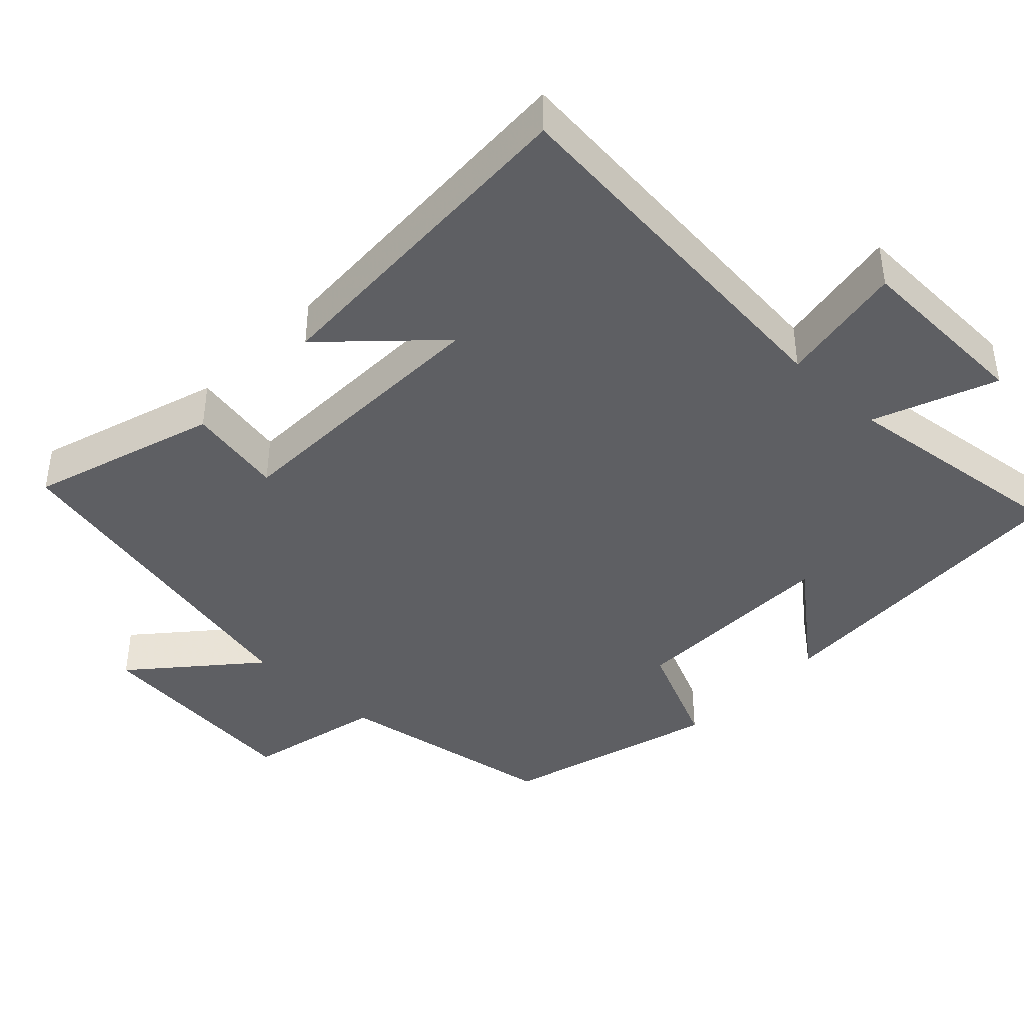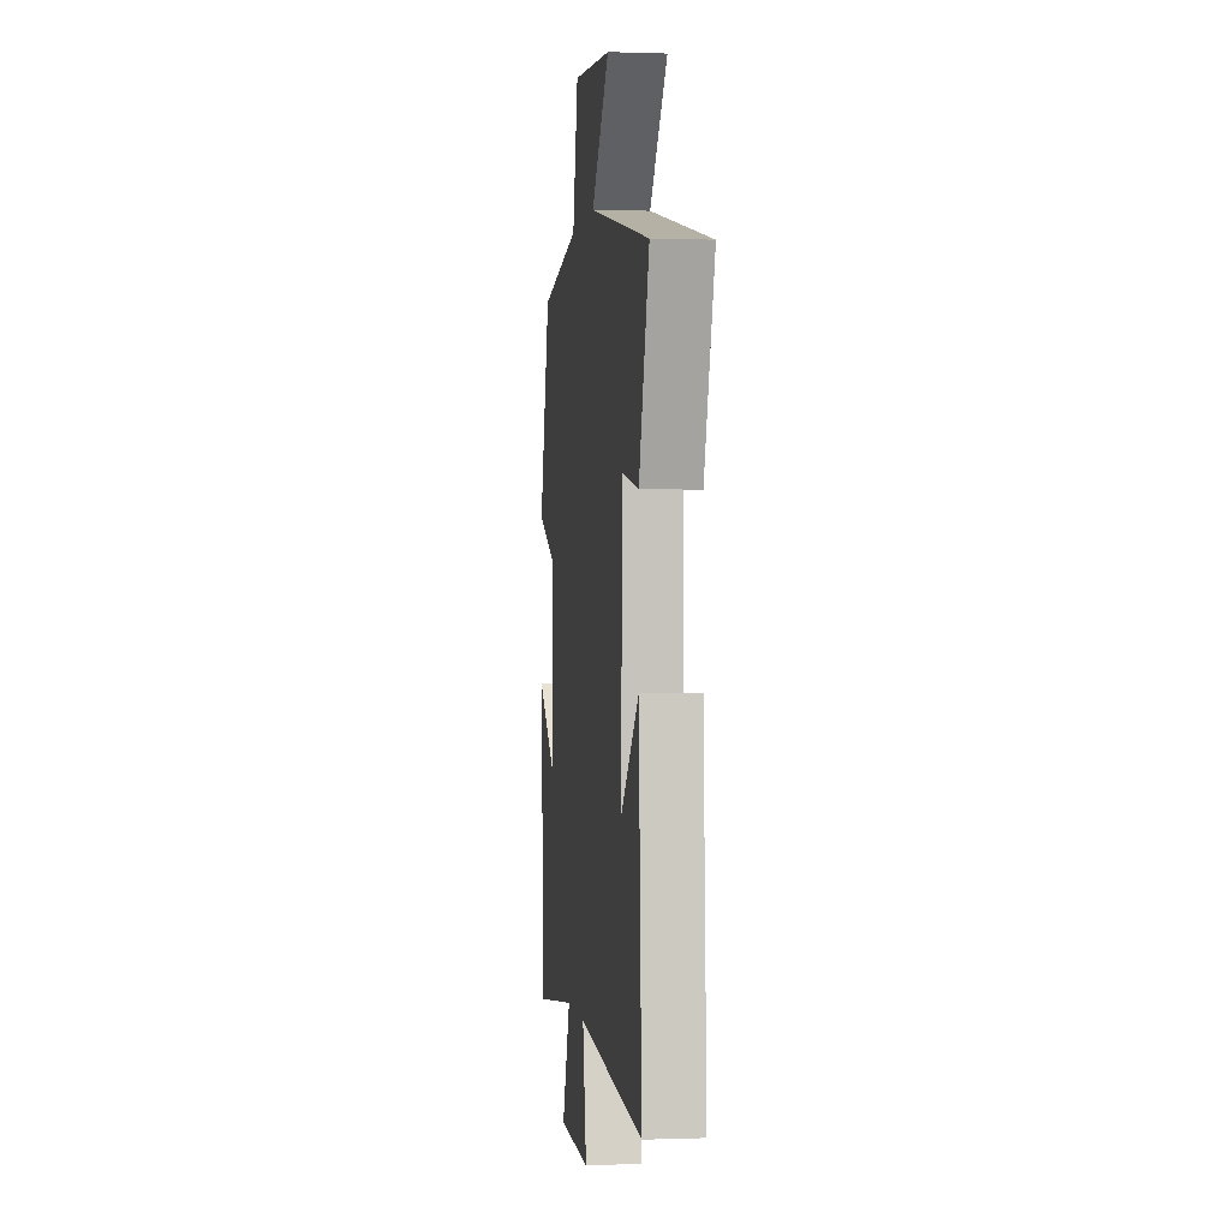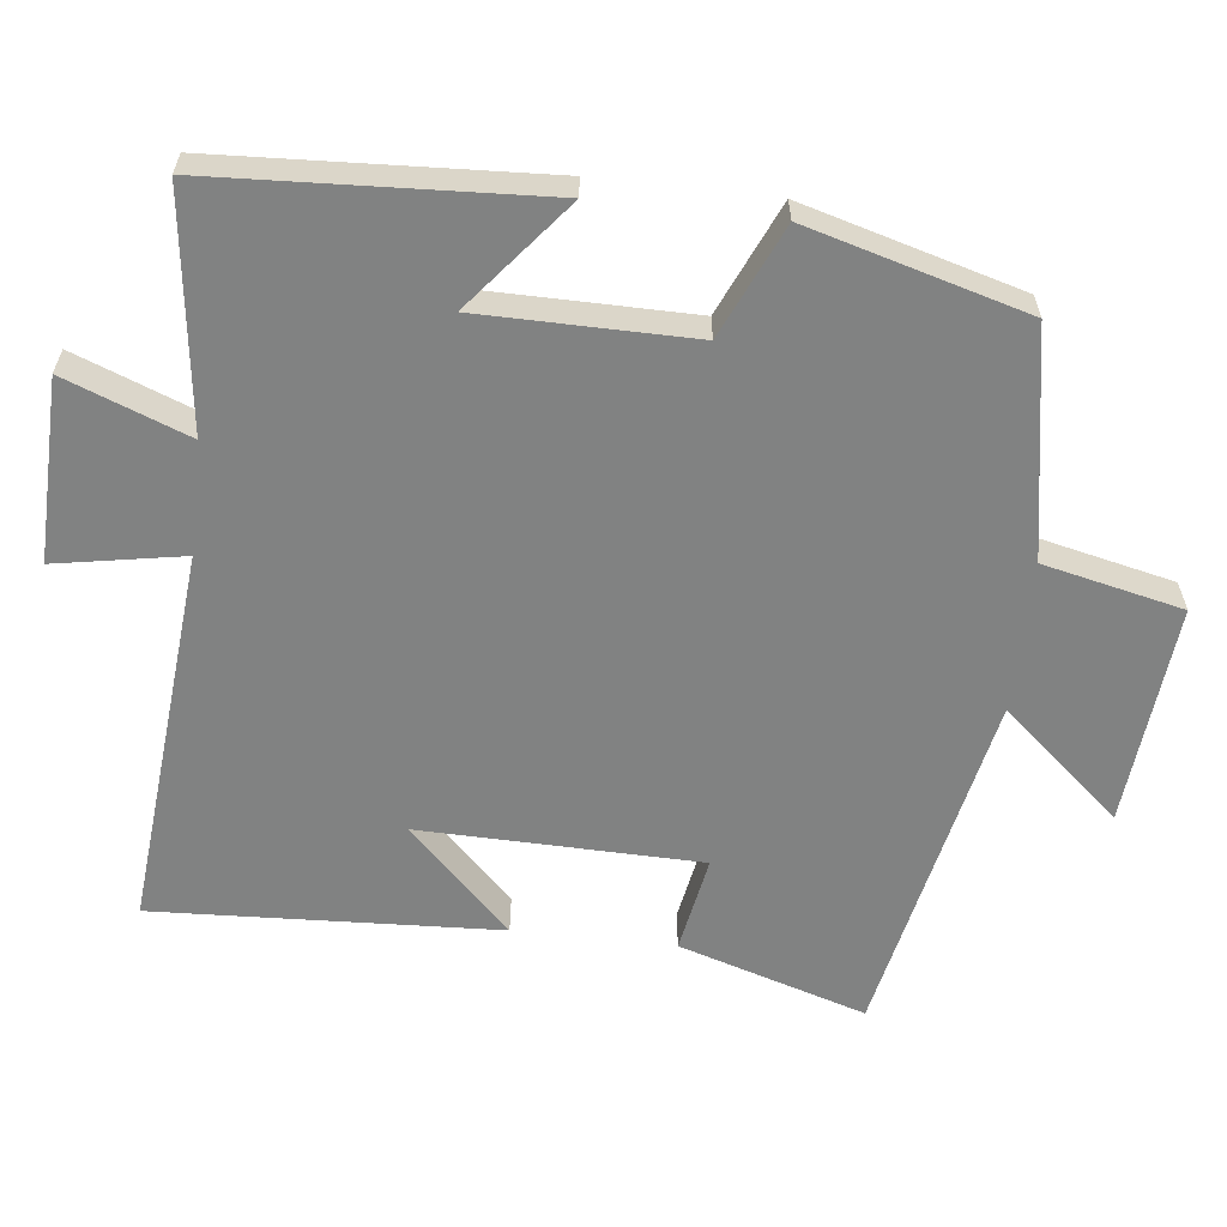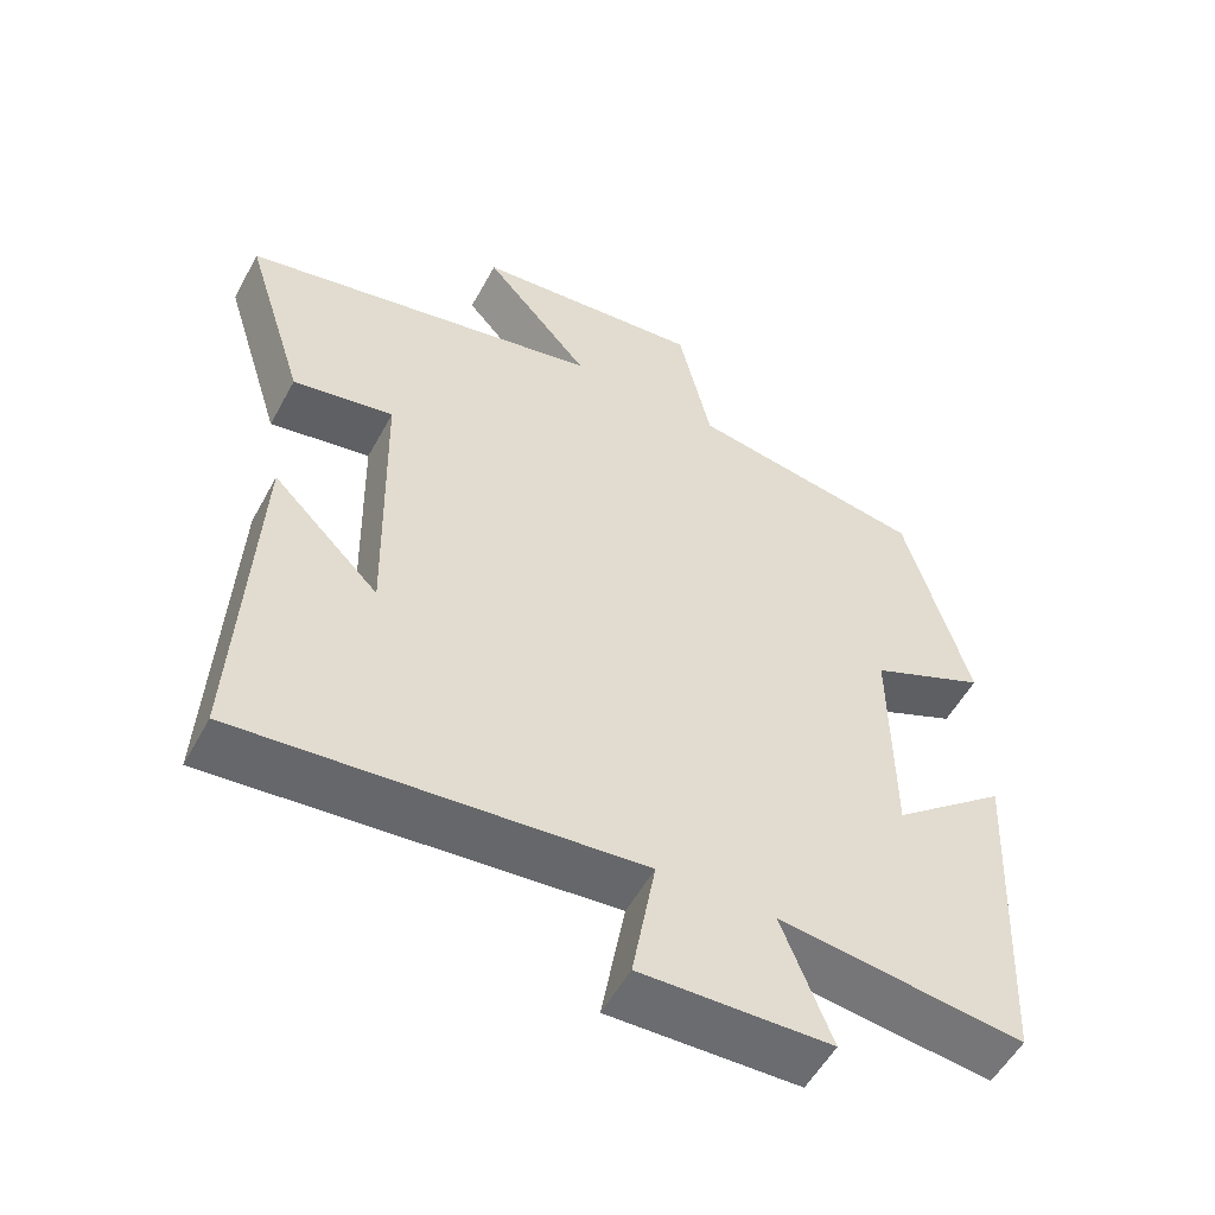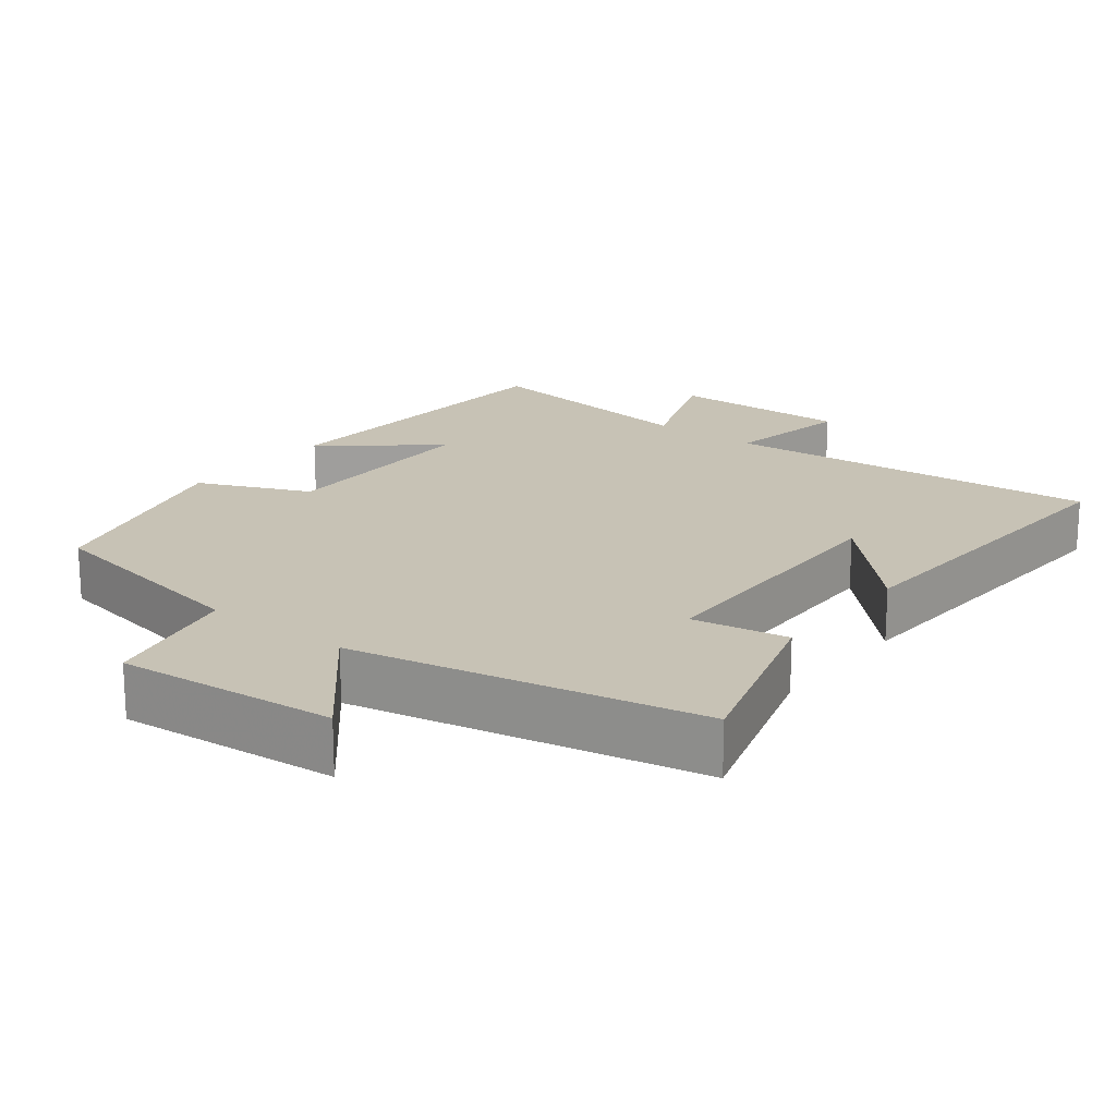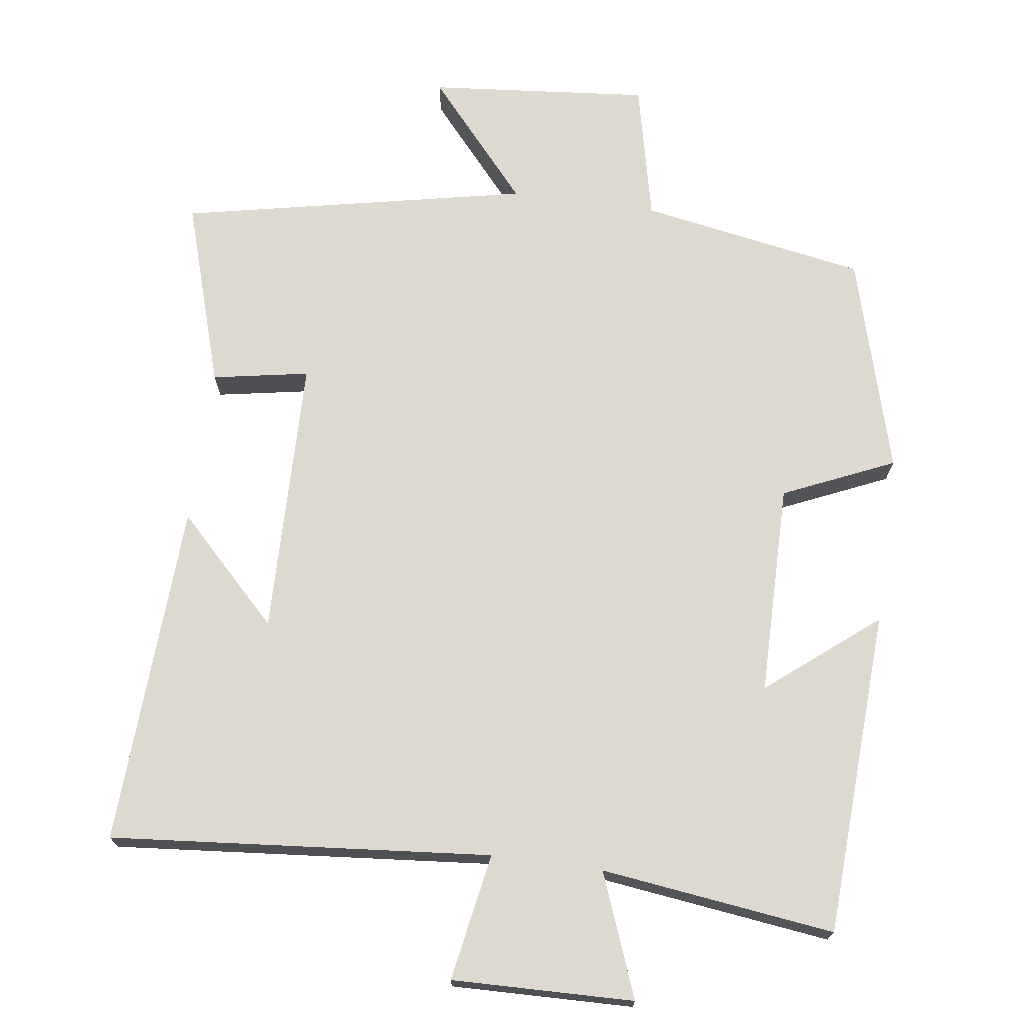
<metadata>
{"format":"obj","ext":"obj","renderer":"f3d","projection":"perspective","resolution":1024,"background":"white","views":[{"elev":-41.6,"azim":136.0,"up":"+Y"},{"elev":0.2,"azim":82.5,"up":"+Z"},{"elev":-60.6,"azim":-96.5,"up":"+Y"},{"elev":-54.3,"azim":151.9,"up":"+Z"},{"elev":19.0,"azim":38.2,"up":"+Y"},{"elev":71.5,"azim":-172.2,"up":"+Y"}]}
</metadata>
<code>
v -0.477 0.07 -0.541
v -0.5 0.07 -0.092
v -0.349 0.07 -0.214
v -0.347 0.07 0.078
v -0.5 0.07 0.146
v -0.416 0.07 0.445
v -0.105 0.07 0.5
v -0.062 0.07 0.691
v 0.242 0.07 0.663
v 0.101 0.07 0.5
v 0.58 0.07 0.401
v 0.5 0.07 0.144
v 0.367 0.07 0.168
v 0.359 0.07 -0.216
v 0.5 0.07 -0.074
v 0.523 0.07 -0.547
v -0.001 0.07 -0.5
v 0.03 0.07 -0.675
v -0.22 0.07 -0.669
v -0.155 0.07 -0.5
v -0.477 0 -0.541
v -0.5 0 -0.092
v -0.349 0 -0.214
v -0.347 0 0.078
v -0.5 0 0.146
v -0.416 0 0.445
v -0.105 0 0.5
v -0.062 0 0.691
v 0.242 0 0.663
v 0.101 0 0.5
v 0.58 0 0.401
v 0.5 0 0.144
v 0.367 0 0.168
v 0.359 0 -0.216
v 0.5 0 -0.074
v 0.523 0 -0.547
v -0.001 0 -0.5
v 0.03 0 -0.675
v -0.22 0 -0.669
v -0.155 0 -0.5
f 17 18 19 20
f 14 15 16
f 14 16 17
f 13 14 17 20
f 10 11 12 13
f 7 8 9 10
f 4 5 6 7
f 3 4 7 10
f 20 1 2 3
f 3 10 13 20
f 40 39 38 37
f 36 35 34
f 37 36 34
f 40 37 34 33
f 33 32 31 30
f 30 29 28 27
f 27 26 25 24
f 30 27 24 23
f 23 22 21 40
f 40 33 30 23
f 1 21 22 2
f 2 22 23 3
f 3 23 24 4
f 4 24 25 5
f 5 25 26 6
f 6 26 27 7
f 7 27 28 8
f 8 28 29 9
f 9 29 30 10
f 10 30 31 11
f 11 31 32 12
f 12 32 33 13
f 13 33 34 14
f 14 34 35 15
f 15 35 36 16
f 16 36 37 17
f 17 37 38 18
f 18 38 39 19
f 19 39 40 20
f 20 40 21 1

</code>
